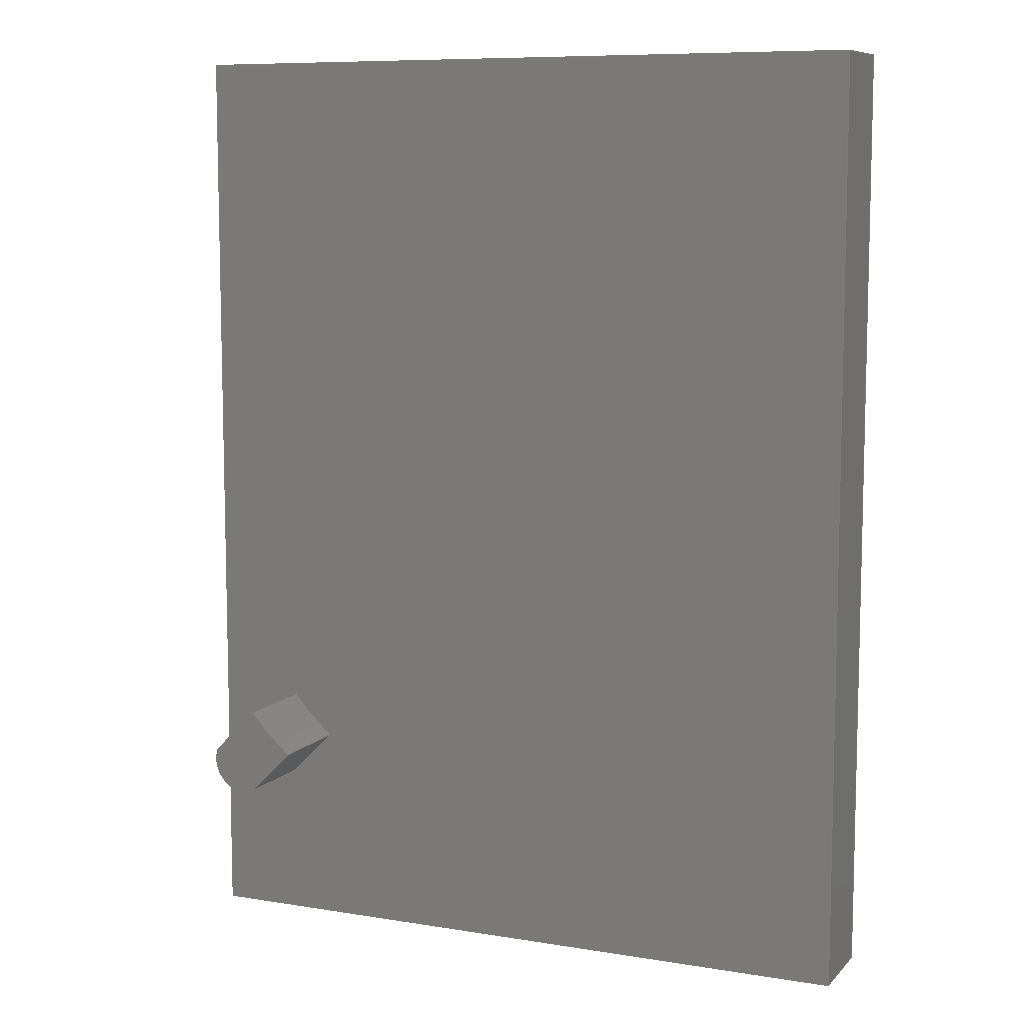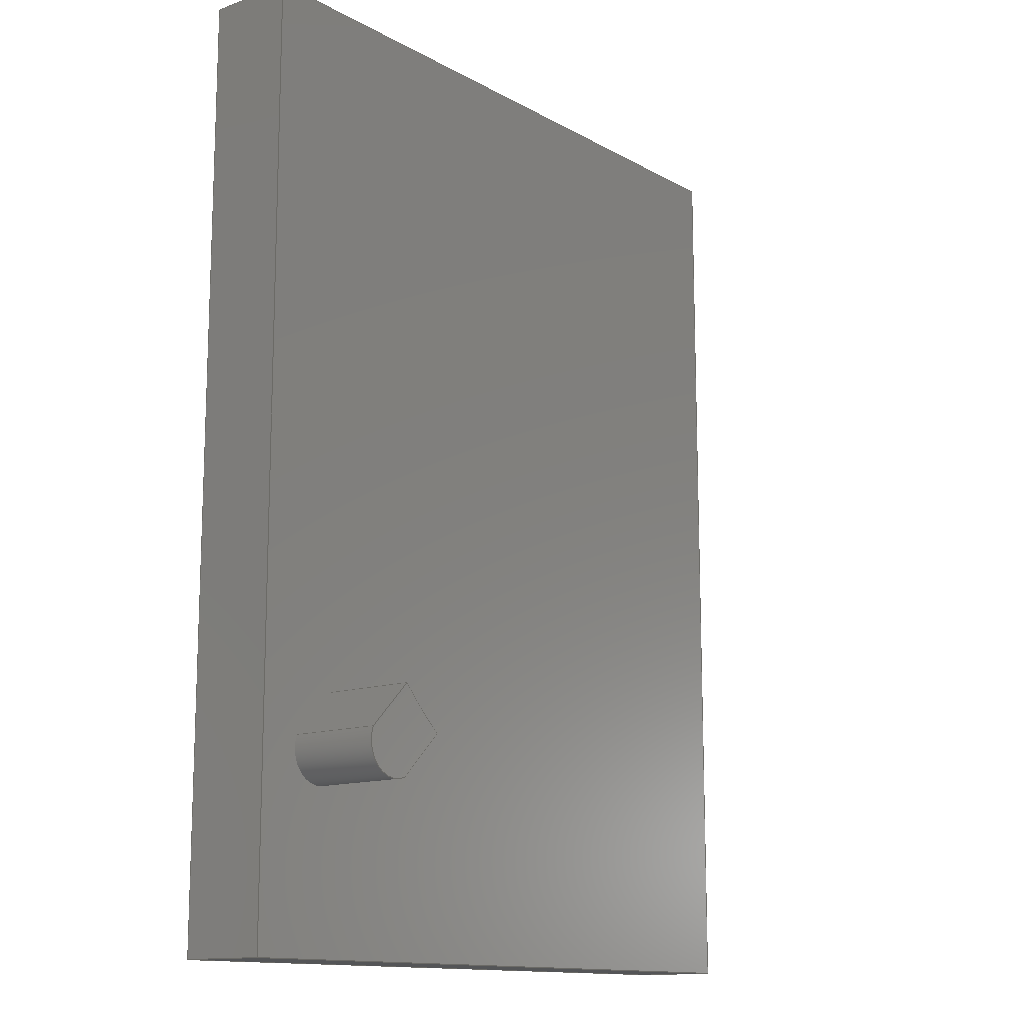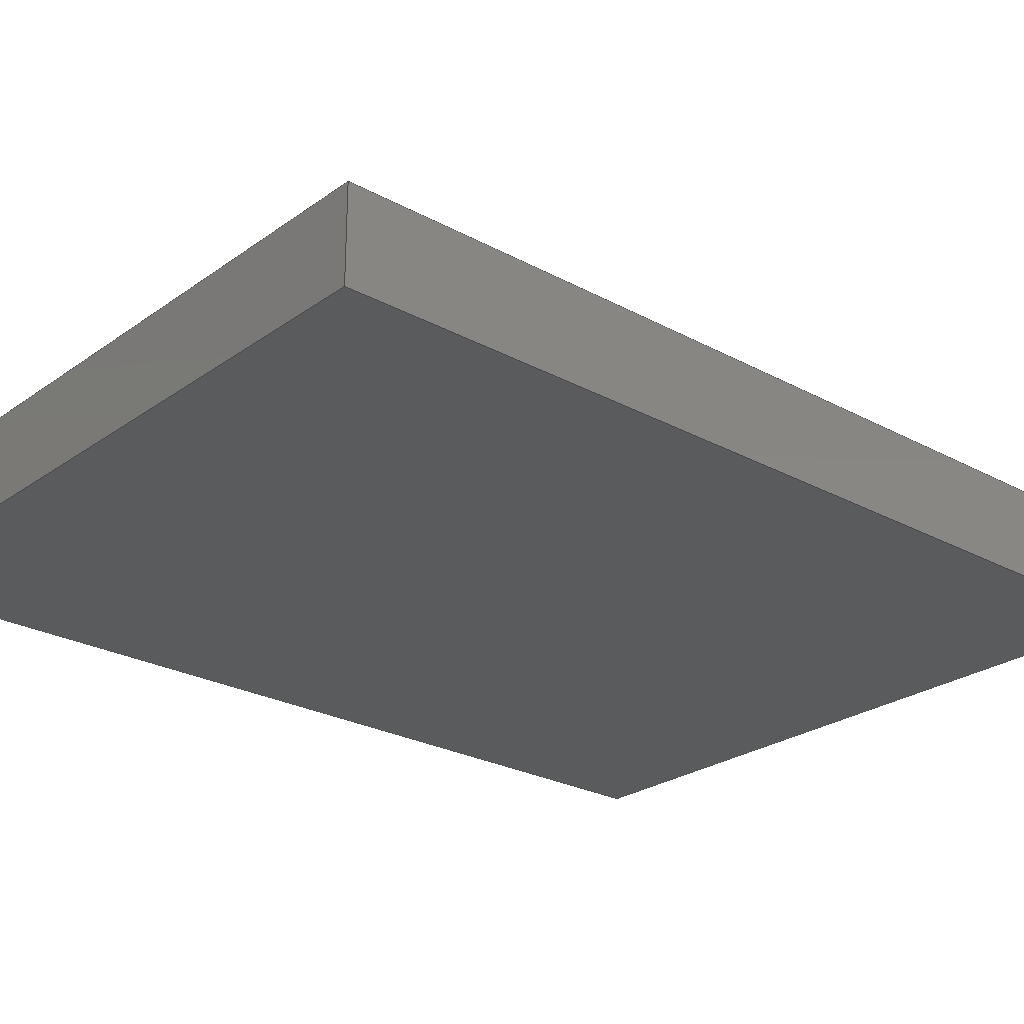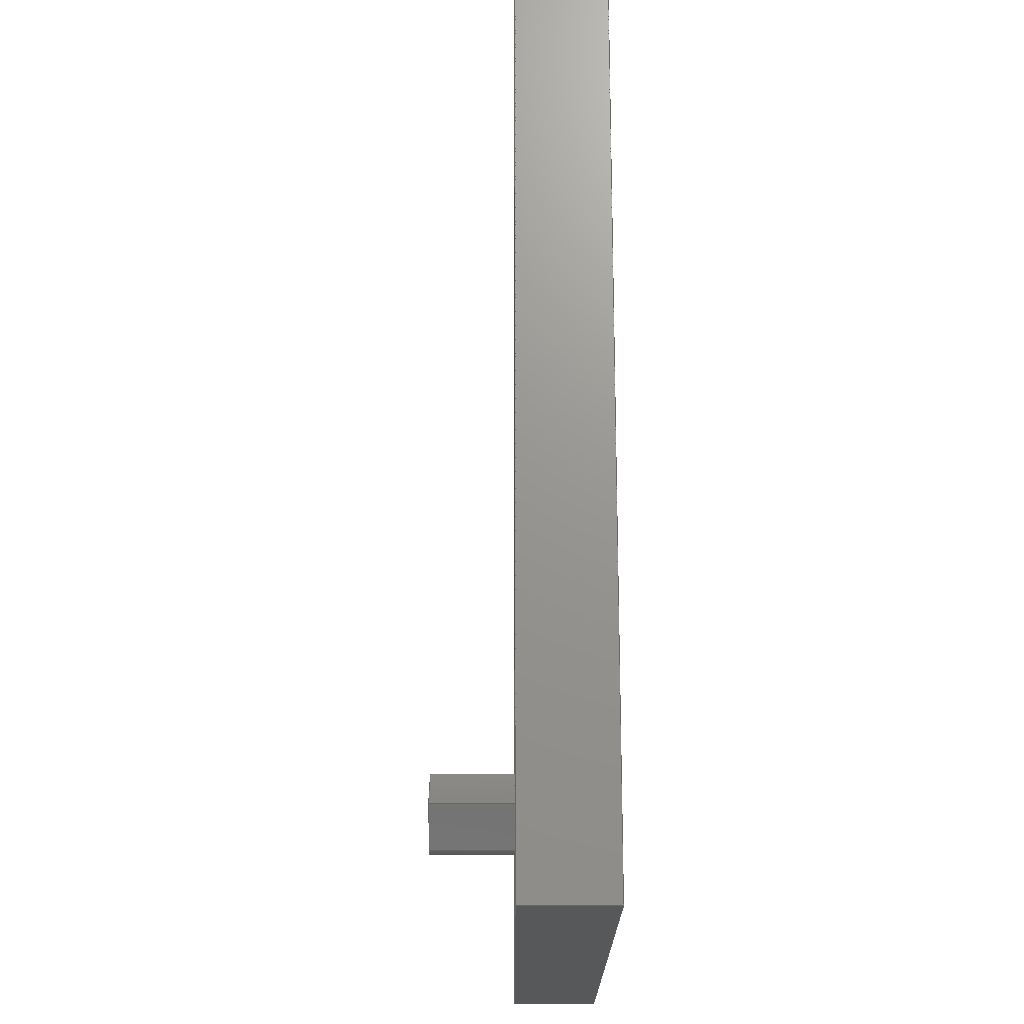
<metadata>
{"format":"step","ext":"step","renderer":"f3d","projection":"perspective","resolution":1024,"background":"white","views":[{"elev":8.7,"azim":-156.2,"up":"+Z"},{"elev":-13.4,"azim":129.2,"up":"+Z"},{"elev":-25.4,"azim":-131.2,"up":"+Y"},{"elev":-19.2,"azim":-90.0,"up":"+Z"}]}
</metadata>
<code>
ISO-10303-21;
DATA;
#1=SHAPE_REPRESENTATION_RELATIONSHIP('SRR','None',#317,#2);
#2=ADVANCED_BREP_SHAPE_REPRESENTATION($,(#183),#305);
#3=STYLED_ITEM($,(#325),#183);
#4=FACE_BOUND($,#32,.T.);
#5=FACE_BOUND($,#33,.T.);
#6=CIRCLE($,#187,0.01094);
#7=CIRCLE($,#188,0.01094);
#8=CIRCLE($,#191,0.116);
#9=CIRCLE($,#192,0.116);
#10=CYLINDRICAL_SURFACE($,#186,0.01094);
#11=CYLINDRICAL_SURFACE($,#190,0.116);
#12=FACE_OUTER_BOUND($,#22,.T.);
#13=FACE_OUTER_BOUND($,#23,.T.);
#14=FACE_OUTER_BOUND($,#24,.T.);
#15=FACE_OUTER_BOUND($,#25,.T.);
#16=FACE_OUTER_BOUND($,#26,.T.);
#17=FACE_OUTER_BOUND($,#27,.T.);
#18=FACE_OUTER_BOUND($,#28,.T.);
#19=FACE_OUTER_BOUND($,#29,.T.);
#20=FACE_OUTER_BOUND($,#30,.T.);
#21=FACE_OUTER_BOUND($,#31,.T.);
#22=EDGE_LOOP($,(#114,#115,#116,#117));
#23=EDGE_LOOP($,(#118,#119,#120,#121));
#24=EDGE_LOOP($,(#122,#123,#124,#125));
#25=EDGE_LOOP($,(#126,#127,#128,#129));
#26=EDGE_LOOP($,(#130,#131,#132,#133));
#27=EDGE_LOOP($,(#134,#135,#136,#137));
#28=EDGE_LOOP($,(#138,#139,#140,#141));
#29=EDGE_LOOP($,(#142,#143,#144,#145));
#30=EDGE_LOOP($,(#146,#147,#148,#149));
#31=EDGE_LOOP($,(#150,#151,#152,#153));
#32=EDGE_LOOP($,(#154,#155,#156,#157));
#33=EDGE_LOOP($,(#158,#159,#160,#161));
#34=LINE($,#256,#54);
#35=LINE($,#258,#55);
#36=LINE($,#260,#56);
#37=LINE($,#261,#57);
#38=LINE($,#266,#58);
#39=LINE($,#270,#59);
#40=LINE($,#272,#60);
#41=LINE($,#273,#61);
#42=LINE($,#281,#62);
#43=LINE($,#283,#63);
#44=LINE($,#285,#64);
#45=LINE($,#286,#65);
#46=LINE($,#289,#66);
#47=LINE($,#291,#67);
#48=LINE($,#292,#68);
#49=LINE($,#295,#69);
#50=LINE($,#297,#70);
#51=LINE($,#298,#71);
#52=LINE($,#300,#72);
#53=LINE($,#301,#73);
#54=VECTOR($,#204,0.02093);
#55=VECTOR($,#205,0.032);
#56=VECTOR($,#206,0.02093);
#57=VECTOR($,#207,0.032);
#58=VECTOR($,#212,0.032);
#59=VECTOR($,#217,0.02093);
#60=VECTOR($,#218,0.032);
#61=VECTOR($,#219,0.02093);
#62=VECTOR($,#230,0.314);
#63=VECTOR($,#231,0.03);
#64=VECTOR($,#232,0.314);
#65=VECTOR($,#233,0.03);
#66=VECTOR($,#236,0.236);
#67=VECTOR($,#237,0.03);
#68=VECTOR($,#238,0.236);
#69=VECTOR($,#241,0.314);
#70=VECTOR($,#242,0.03);
#71=VECTOR($,#243,0.314);
#72=VECTOR($,#246,0.236);
#73=VECTOR($,#247,0.236);
#74=VERTEX_POINT($,#254);
#75=VERTEX_POINT($,#255);
#76=VERTEX_POINT($,#257);
#77=VERTEX_POINT($,#259);
#78=VERTEX_POINT($,#263);
#79=VERTEX_POINT($,#265);
#80=VERTEX_POINT($,#269);
#81=VERTEX_POINT($,#271);
#82=VERTEX_POINT($,#279);
#83=VERTEX_POINT($,#280);
#84=VERTEX_POINT($,#282);
#85=VERTEX_POINT($,#284);
#86=VERTEX_POINT($,#288);
#87=VERTEX_POINT($,#290);
#88=VERTEX_POINT($,#294);
#89=VERTEX_POINT($,#296);
#90=EDGE_CURVE($,#74,#75,#34,.T.);
#91=EDGE_CURVE($,#76,#75,#35,.T.);
#92=EDGE_CURVE($,#77,#76,#36,.T.);
#93=EDGE_CURVE($,#77,#74,#37,.T.);
#94=EDGE_CURVE($,#75,#78,#6,.T.);
#95=EDGE_CURVE($,#79,#78,#38,.T.);
#96=EDGE_CURVE($,#76,#79,#7,.T.);
#97=EDGE_CURVE($,#78,#80,#39,.T.);
#98=EDGE_CURVE($,#81,#80,#40,.T.);
#99=EDGE_CURVE($,#79,#81,#41,.T.);
#100=EDGE_CURVE($,#80,#74,#8,.T.);
#101=EDGE_CURVE($,#81,#77,#9,.T.);
#102=EDGE_CURVE($,#82,#83,#42,.T.);
#103=EDGE_CURVE($,#84,#83,#43,.T.);
#104=EDGE_CURVE($,#84,#85,#44,.T.);
#105=EDGE_CURVE($,#85,#82,#45,.T.);
#106=EDGE_CURVE($,#83,#86,#46,.T.);
#107=EDGE_CURVE($,#87,#86,#47,.T.);
#108=EDGE_CURVE($,#87,#84,#48,.T.);
#109=EDGE_CURVE($,#86,#88,#49,.T.);
#110=EDGE_CURVE($,#89,#88,#50,.T.);
#111=EDGE_CURVE($,#89,#87,#51,.T.);
#112=EDGE_CURVE($,#88,#82,#52,.T.);
#113=EDGE_CURVE($,#85,#89,#53,.T.);
#114=ORIENTED_EDGE($,*,*,#90,.T.);
#115=ORIENTED_EDGE($,*,*,#91,.F.);
#116=ORIENTED_EDGE($,*,*,#92,.F.);
#117=ORIENTED_EDGE($,*,*,#93,.T.);
#118=ORIENTED_EDGE($,*,*,#94,.T.);
#119=ORIENTED_EDGE($,*,*,#95,.F.);
#120=ORIENTED_EDGE($,*,*,#96,.F.);
#121=ORIENTED_EDGE($,*,*,#91,.T.);
#122=ORIENTED_EDGE($,*,*,#97,.T.);
#123=ORIENTED_EDGE($,*,*,#98,.F.);
#124=ORIENTED_EDGE($,*,*,#99,.F.);
#125=ORIENTED_EDGE($,*,*,#95,.T.);
#126=ORIENTED_EDGE($,*,*,#100,.T.);
#127=ORIENTED_EDGE($,*,*,#93,.F.);
#128=ORIENTED_EDGE($,*,*,#101,.F.);
#129=ORIENTED_EDGE($,*,*,#98,.T.);
#130=ORIENTED_EDGE($,*,*,#90,.F.);
#131=ORIENTED_EDGE($,*,*,#100,.F.);
#132=ORIENTED_EDGE($,*,*,#97,.F.);
#133=ORIENTED_EDGE($,*,*,#94,.F.);
#134=ORIENTED_EDGE($,*,*,#102,.T.);
#135=ORIENTED_EDGE($,*,*,#103,.F.);
#136=ORIENTED_EDGE($,*,*,#104,.T.);
#137=ORIENTED_EDGE($,*,*,#105,.T.);
#138=ORIENTED_EDGE($,*,*,#106,.T.);
#139=ORIENTED_EDGE($,*,*,#107,.F.);
#140=ORIENTED_EDGE($,*,*,#108,.T.);
#141=ORIENTED_EDGE($,*,*,#103,.T.);
#142=ORIENTED_EDGE($,*,*,#109,.T.);
#143=ORIENTED_EDGE($,*,*,#110,.F.);
#144=ORIENTED_EDGE($,*,*,#111,.T.);
#145=ORIENTED_EDGE($,*,*,#107,.T.);
#146=ORIENTED_EDGE($,*,*,#112,.T.);
#147=ORIENTED_EDGE($,*,*,#105,.F.);
#148=ORIENTED_EDGE($,*,*,#113,.T.);
#149=ORIENTED_EDGE($,*,*,#110,.T.);
#150=ORIENTED_EDGE($,*,*,#113,.F.);
#151=ORIENTED_EDGE($,*,*,#104,.F.);
#152=ORIENTED_EDGE($,*,*,#108,.F.);
#153=ORIENTED_EDGE($,*,*,#111,.F.);
#154=ORIENTED_EDGE($,*,*,#92,.T.);
#155=ORIENTED_EDGE($,*,*,#96,.T.);
#156=ORIENTED_EDGE($,*,*,#99,.T.);
#157=ORIENTED_EDGE($,*,*,#101,.T.);
#158=ORIENTED_EDGE($,*,*,#102,.F.);
#159=ORIENTED_EDGE($,*,*,#112,.F.);
#160=ORIENTED_EDGE($,*,*,#109,.F.);
#161=ORIENTED_EDGE($,*,*,#106,.F.);
#162=PLANE($,#185);
#163=PLANE($,#189);
#164=PLANE($,#193);
#165=PLANE($,#194);
#166=PLANE($,#195);
#167=PLANE($,#196);
#168=PLANE($,#197);
#169=PLANE($,#198);
#170=PLANE($,#199);
#171=ADVANCED_FACE($,(#12),#162,.T.);
#172=ADVANCED_FACE($,(#13),#10,.T.);
#173=ADVANCED_FACE($,(#14),#163,.T.);
#174=ADVANCED_FACE($,(#15),#11,.F.);
#175=ADVANCED_FACE($,(#16),#164,.T.);
#176=ADVANCED_FACE($,(#17),#165,.T.);
#177=ADVANCED_FACE($,(#18),#166,.T.);
#178=ADVANCED_FACE($,(#19),#167,.T.);
#179=ADVANCED_FACE($,(#20),#168,.T.);
#180=ADVANCED_FACE($,(#21),#169,.F.);
#181=ADVANCED_FACE($,(#4,#5),#170,.T.);
#182=CLOSED_SHELL($,(#171,#172,#173,#174,#175,#176,#177,#178,#179,#180,
#181));
#183=MANIFOLD_SOLID_BREP('Solid1',#182);
#184=AXIS2_PLACEMENT_3D('placement',#252,#200,#201);
#185=AXIS2_PLACEMENT_3D($,#253,#202,#203);
#186=AXIS2_PLACEMENT_3D($,#262,#208,#209);
#187=AXIS2_PLACEMENT_3D($,#264,#210,#211);
#188=AXIS2_PLACEMENT_3D($,#267,#213,#214);
#189=AXIS2_PLACEMENT_3D($,#268,#215,#216);
#190=AXIS2_PLACEMENT_3D($,#274,#220,#221);
#191=AXIS2_PLACEMENT_3D($,#275,#222,#223);
#192=AXIS2_PLACEMENT_3D($,#276,#224,#225);
#193=AXIS2_PLACEMENT_3D($,#277,#226,#227);
#194=AXIS2_PLACEMENT_3D($,#278,#228,#229);
#195=AXIS2_PLACEMENT_3D($,#287,#234,#235);
#196=AXIS2_PLACEMENT_3D($,#293,#239,#240);
#197=AXIS2_PLACEMENT_3D($,#299,#244,#245);
#198=AXIS2_PLACEMENT_3D($,#302,#248,#249);
#199=AXIS2_PLACEMENT_3D($,#303,#250,#251);
#200=DIRECTION('axis',(0,0,1));
#201=DIRECTION('refdir',(1,0,0));
#202=DIRECTION('center_axis',(-0.7071,0,-0.7071));
#203=DIRECTION('ref_axis',(-0.7071,0,0.7071));
#204=DIRECTION($,(0.7071,0,-0.7071));
#205=DIRECTION($,(0,1,0));
#206=DIRECTION($,(0.7071,0,-0.7071));
#207=DIRECTION($,(0,1,0));
#208=DIRECTION('center_axis',(0,1,0));
#209=DIRECTION('ref_axis',(0.9334,0,0.3588));
#210=DIRECTION('center_axis',(0,-1,0));
#211=DIRECTION('ref_axis',(0.9334,0,0.3588));
#212=DIRECTION($,(0,1,0));
#213=DIRECTION('center_axis',(0,-1,0));
#214=DIRECTION('ref_axis',(0.9334,0,0.3588));
#215=DIRECTION('center_axis',(0.7071,0,0.7071));
#216=DIRECTION('ref_axis',(0.7071,0,-0.7071));
#217=DIRECTION($,(-0.7071,0,0.7071));
#218=DIRECTION($,(0,1,0));
#219=DIRECTION($,(-0.7071,0,0.7071));
#220=DIRECTION('center_axis',(0,1,0));
#221=DIRECTION('ref_axis',(-0.7654,0,0.6435));
#222=DIRECTION('center_axis',(0,1,0));
#223=DIRECTION('ref_axis',(-0.7654,0,0.6435));
#224=DIRECTION('center_axis',(0,1,0));
#225=DIRECTION('ref_axis',(-0.7654,0,0.6435));
#226=DIRECTION('center_axis',(3.693e-31,1,6.494e-32));
#227=DIRECTION('ref_axis',(0,0,1));
#228=DIRECTION('center_axis',(-1,0,0));
#229=DIRECTION('ref_axis',(0,0,1));
#230=DIRECTION($,(0,0,-1));
#231=DIRECTION($,(0,1,0));
#232=DIRECTION($,(0,0,1));
#233=DIRECTION($,(0,1,0));
#234=DIRECTION('center_axis',(0,0,-1));
#235=DIRECTION('ref_axis',(-1,0,0));
#236=DIRECTION($,(1,0,0));
#237=DIRECTION($,(0,1,0));
#238=DIRECTION($,(-1,0,0));
#239=DIRECTION('center_axis',(1,0,0));
#240=DIRECTION('ref_axis',(0,0,-1));
#241=DIRECTION($,(0,0,1));
#242=DIRECTION($,(0,1,0));
#243=DIRECTION($,(0,0,-1));
#244=DIRECTION('center_axis',(0,0,1));
#245=DIRECTION('ref_axis',(1,0,0));
#246=DIRECTION($,(-1,0,0));
#247=DIRECTION($,(1,0,0));
#248=DIRECTION('center_axis',(0,1,0));
#249=DIRECTION('ref_axis',(0,0,1));
#250=DIRECTION('center_axis',(0,1,0));
#251=DIRECTION('ref_axis',(0,0,1));
#252=CARTESIAN_POINT('',(0,0,0));
#253=CARTESIAN_POINT('Origin',(0.07465,0.03,-0.08879));
#254=CARTESIAN_POINT('',(0.07465,0.062,-0.08879));
#255=CARTESIAN_POINT('',(0.08945,0.062,-0.1036));
#256=CARTESIAN_POINT($,(0.08945,0.062,-0.1036));
#257=CARTESIAN_POINT('',(0.08945,0.03,-0.1036));
#258=CARTESIAN_POINT($,(0.08945,0.03,-0.1036));
#259=CARTESIAN_POINT('',(0.07465,0.03,-0.08879));
#260=CARTESIAN_POINT($,(0.03379,0.03,-0.04793));
#261=CARTESIAN_POINT($,(0.07465,0.03,-0.08879));
#262=CARTESIAN_POINT('Origin',(0.09338,0.03,-0.09338));
#263=CARTESIAN_POINT('',(0.1036,0.062,-0.08945));
#264=CARTESIAN_POINT('Origin',(0.09338,0.062,-0.09338));
#265=CARTESIAN_POINT('',(0.1036,0.03,-0.08945));
#266=CARTESIAN_POINT($,(0.1036,0.03,-0.08945));
#267=CARTESIAN_POINT('Origin',(0.09338,0.03,-0.09338));
#268=CARTESIAN_POINT('Origin',(0.1036,0.03,-0.08945));
#269=CARTESIAN_POINT('',(0.08879,0.062,-0.07465));
#270=CARTESIAN_POINT($,(0.08879,0.062,-0.07465));
#271=CARTESIAN_POINT('',(0.08879,0.03,-0.07465));
#272=CARTESIAN_POINT($,(0.08879,0.03,-0.07465));
#273=CARTESIAN_POINT($,(0.05533,0.03,-0.04119));
#274=CARTESIAN_POINT('Origin',(-2.637e-14,0.03,2.637e-14));
#275=CARTESIAN_POINT('Origin',(-2.637e-14,0.062,2.637e-14));
#276=CARTESIAN_POINT('Origin',(-2.637e-14,0.03,2.637e-14));
#277=CARTESIAN_POINT('Origin',(0.09038,0.062,-0.09038));
#278=CARTESIAN_POINT('Origin',(-0.118,0,0.157));
#279=CARTESIAN_POINT('',(-0.118,0.03,0.157));
#280=CARTESIAN_POINT('',(-0.118,0.03,-0.157));
#281=CARTESIAN_POINT($,(-0.118,0.03,-0.157));
#282=CARTESIAN_POINT('',(-0.118,0,-0.157));
#283=CARTESIAN_POINT($,(-0.118,0,-0.157));
#284=CARTESIAN_POINT('',(-0.118,0,0.157));
#285=CARTESIAN_POINT($,(-0.118,0,-0.157));
#286=CARTESIAN_POINT($,(-0.118,0,0.157));
#287=CARTESIAN_POINT('Origin',(-0.118,0,-0.157));
#288=CARTESIAN_POINT('',(0.118,0.03,-0.157));
#289=CARTESIAN_POINT($,(0.118,0.03,-0.157));
#290=CARTESIAN_POINT('',(0.118,0,-0.157));
#291=CARTESIAN_POINT($,(0.118,0,-0.157));
#292=CARTESIAN_POINT($,(0.118,0,-0.157));
#293=CARTESIAN_POINT('Origin',(0.118,0,-0.157));
#294=CARTESIAN_POINT('',(0.118,0.03,0.157));
#295=CARTESIAN_POINT($,(0.118,0.03,0.157));
#296=CARTESIAN_POINT('',(0.118,0,0.157));
#297=CARTESIAN_POINT($,(0.118,0,0.157));
#298=CARTESIAN_POINT($,(0.118,0,0.157));
#299=CARTESIAN_POINT('Origin',(0.118,0,0.157));
#300=CARTESIAN_POINT($,(-0.118,0.03,0.157));
#301=CARTESIAN_POINT($,(-0.118,0,0.157));
#302=CARTESIAN_POINT('Origin',(0,0,-1.134e-18));
#303=CARTESIAN_POINT('Origin',(0,0.03,1.134e-18));
#304=UNCERTAINTY_MEASURE_WITH_UNIT(LENGTH_MEASURE(0.0003937),
#306,'DISTANCE_ACCURACY_VALUE',
'Maximum model space distance between geometric entities at asserted c
onnectivities');
#305=(
GEOMETRIC_REPRESENTATION_CONTEXT(3)
GLOBAL_UNCERTAINTY_ASSIGNED_CONTEXT((#304))
GLOBAL_UNIT_ASSIGNED_CONTEXT((#306,#312,#309))
REPRESENTATION_CONTEXT('','3D')
);
#306=(
CONVERSION_BASED_UNIT('__CONSTANT UNIT inch',#308)
LENGTH_UNIT()
NAMED_UNIT(#311)
);
#307=(
LENGTH_UNIT()
NAMED_UNIT(*)
SI_UNIT(.MILLI.,.METRE.)
);
#308=LENGTH_MEASURE_WITH_UNIT(LENGTH_MEASURE(25.4),#307);
#309=(
NAMED_UNIT(*)
SI_UNIT($,.STERADIAN.)
SOLID_ANGLE_UNIT()
);
#310=DIMENSIONAL_EXPONENTS(0,0,0,0,0,0,0);
#311=DIMENSIONAL_EXPONENTS(1,0,0,0,0,0,0);
#312=(
CONVERSION_BASED_UNIT('degree',#314)
NAMED_UNIT(#310)
PLANE_ANGLE_UNIT()
);
#313=(
NAMED_UNIT(*)
PLANE_ANGLE_UNIT()
SI_UNIT($,.RADIAN.)
);
#314=PLANE_ANGLE_MEASURE_WITH_UNIT(PLANE_ANGLE_MEASURE(0.01745),#313);
#315=SHAPE_DEFINITION_REPRESENTATION(#316,#317);
#316=PRODUCT_DEFINITION_SHAPE('',$,#319);
#317=SHAPE_REPRESENTATION('',(#184),#305);
#318=PRODUCT_DEFINITION_CONTEXT('3D Mechanical Parts',#322,'design');
#319=PRODUCT_DEFINITION('B12APblack','B12APblack',#320,#318);
#320=PRODUCT_DEFINITION_FORMATION('',$,#324);
#321=APPLICATION_PROTOCOL_DEFINITION('international standard',
'automotive_design',2009,#322);
#322=APPLICATION_CONTEXT(
'Core Data for Automotive Mechanical Design Process');
#323=PRODUCT_CONTEXT('3D Mechanical Parts',#322,'mechanical');
#324=PRODUCT('B12APblack','B12APblack',$,(#323));
#325=PRESENTATION_STYLE_ASSIGNMENT((#326));
#326=SURFACE_STYLE_USAGE(.BOTH.,#327);
#327=SURFACE_SIDE_STYLE($,(#328));
#328=SURFACE_STYLE_FILL_AREA(#329);
#329=FILL_AREA_STYLE($,(#330));
#330=FILL_AREA_STYLE_COLOUR($,#331);
#331=COLOUR_RGB('',0.8,0.8,0.8);
ENDSEC;
END-ISO-10303-21;

</code>
